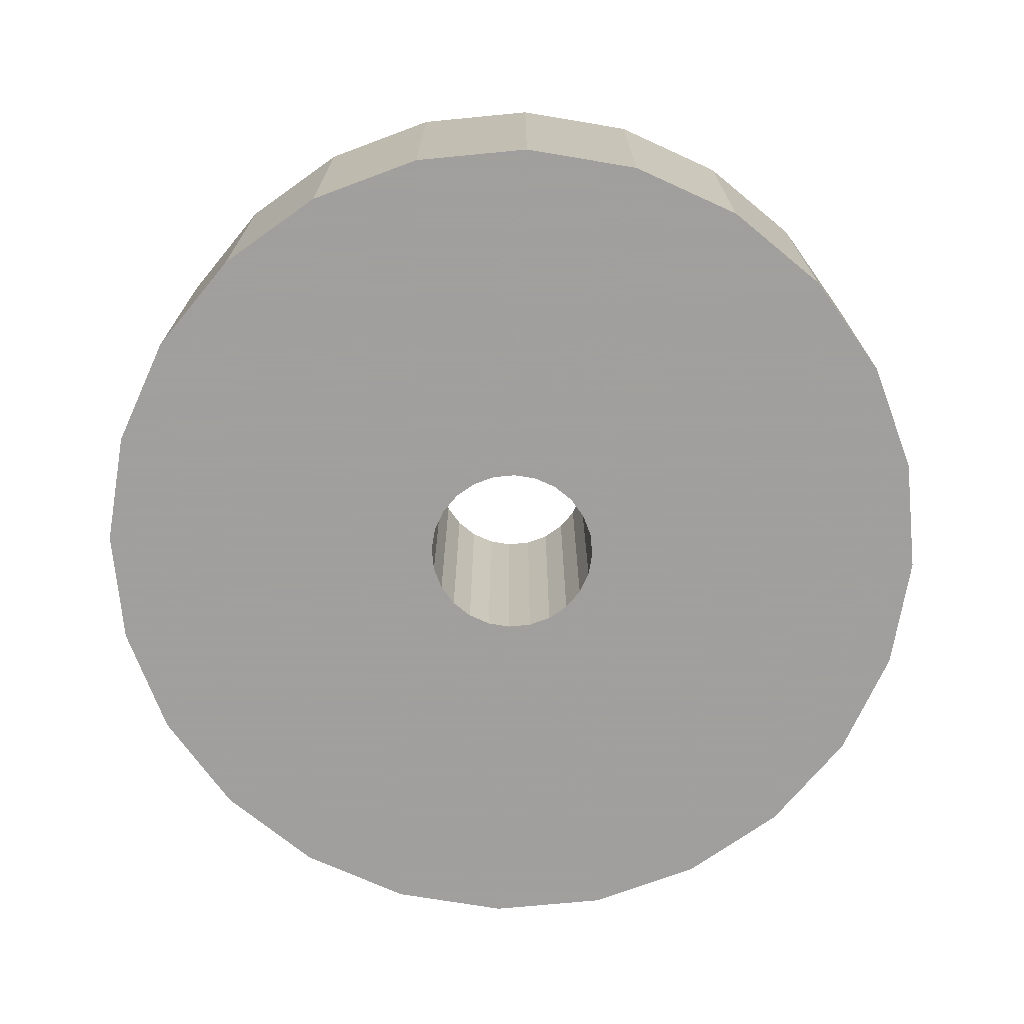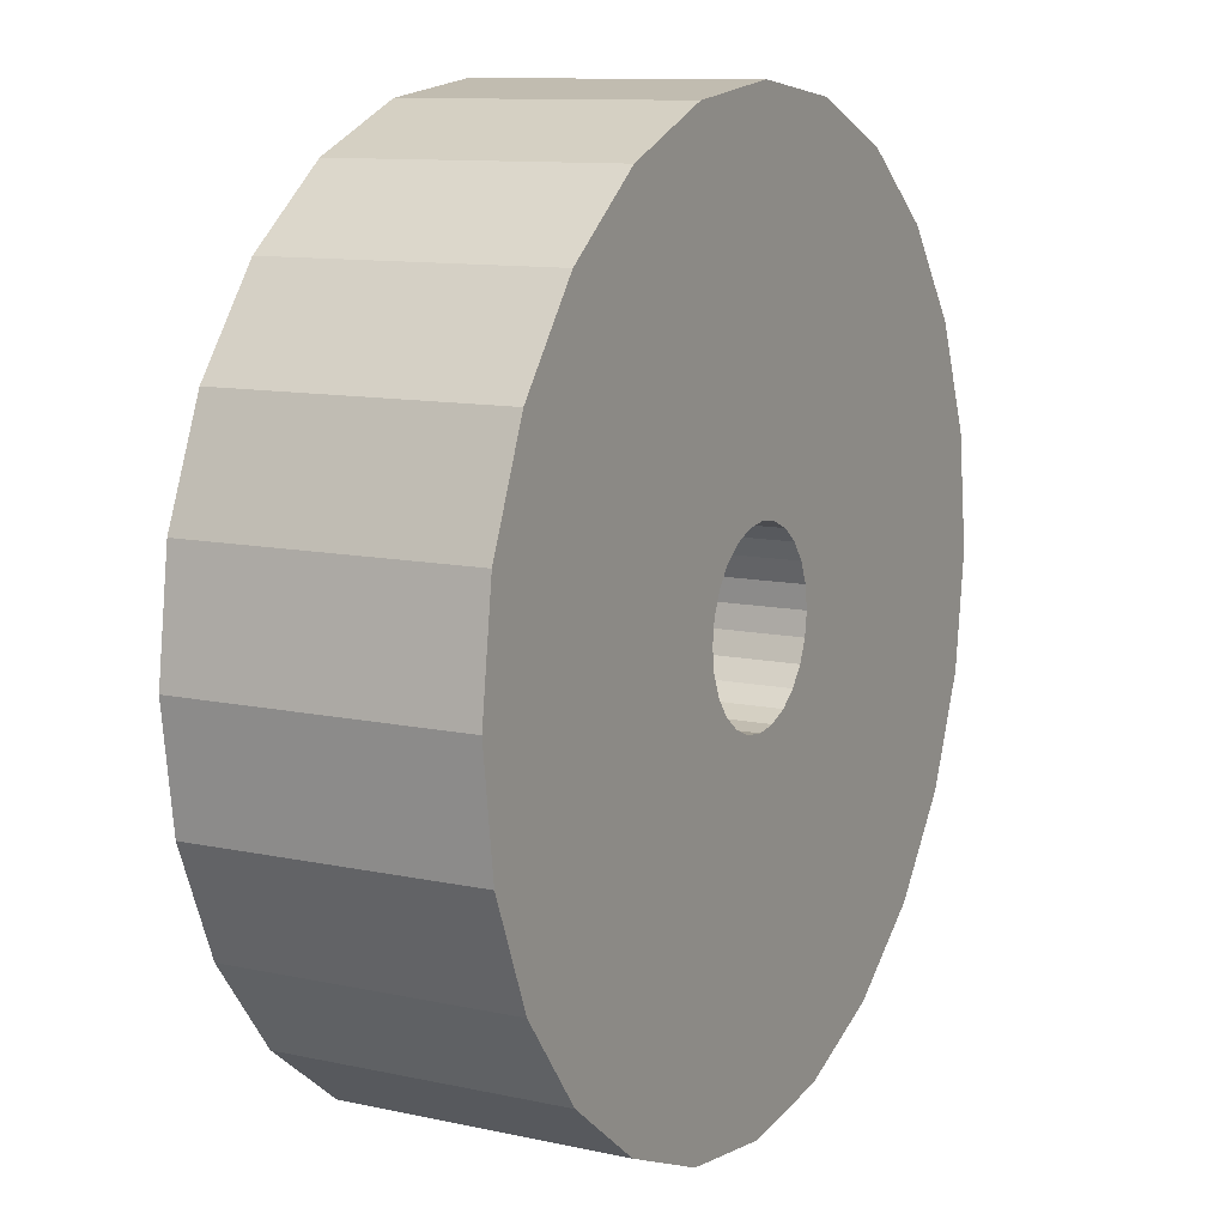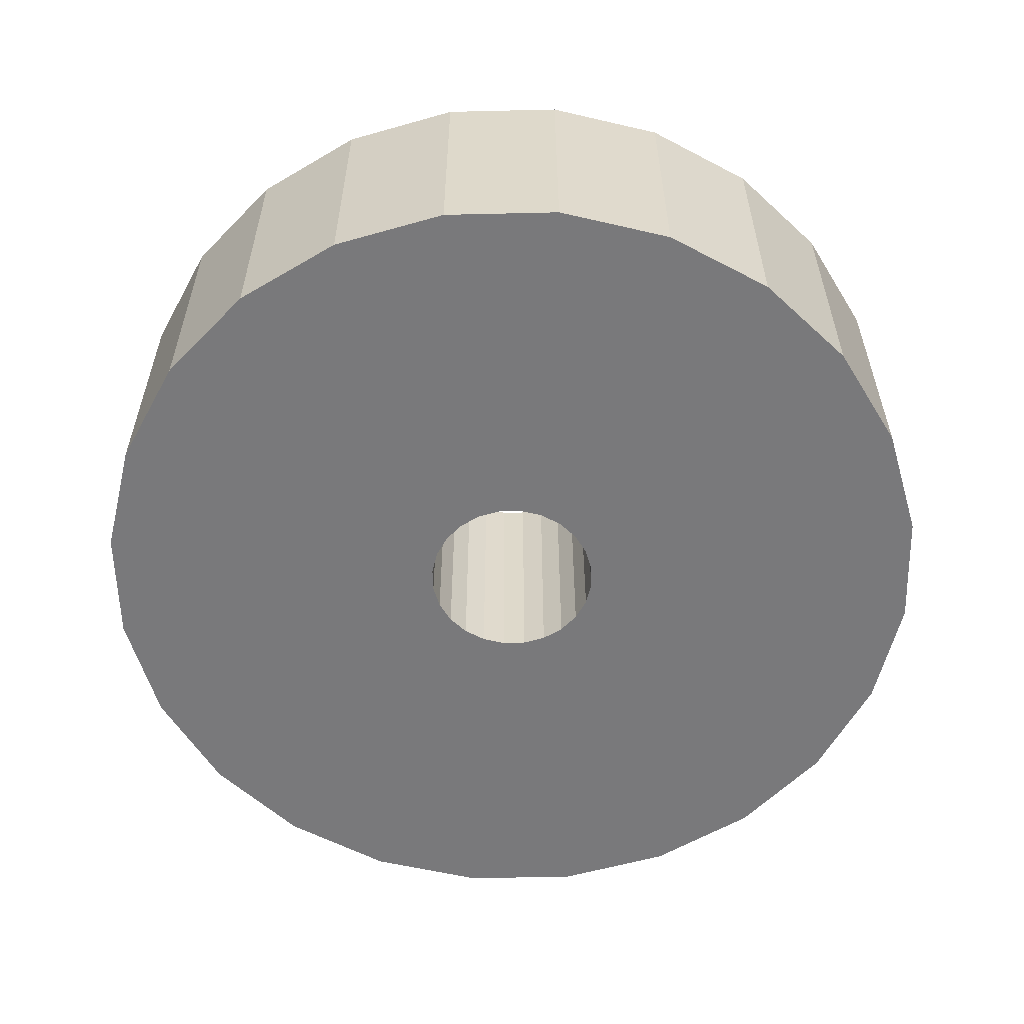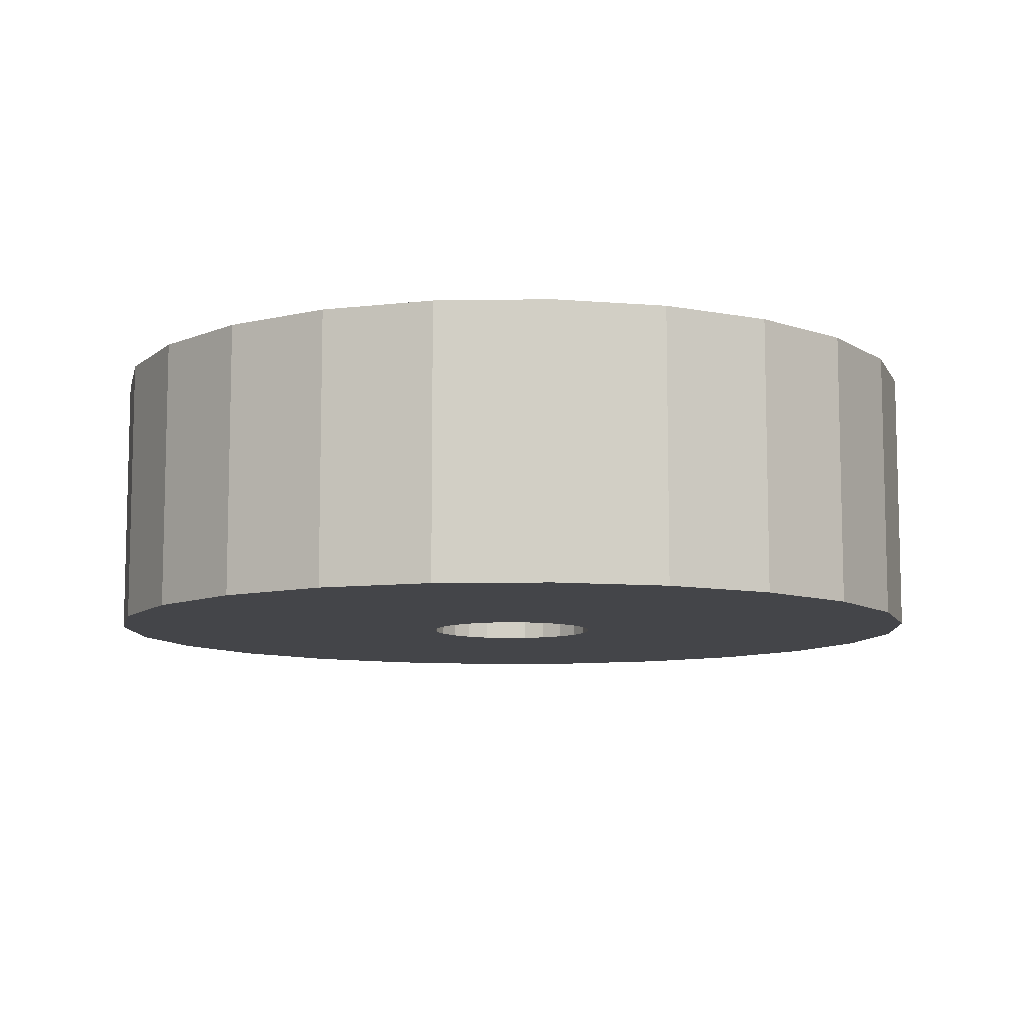
<metadata>
{"format":"obj","ext":"obj","renderer":"f3d","projection":"perspective","resolution":1024,"background":"white","views":[{"elev":-71.5,"azim":88.0,"up":"+Z"},{"elev":10.7,"azim":-61.4,"up":"+Y"},{"elev":-57.9,"azim":98.9,"up":"+Z"},{"elev":-9.1,"azim":-80.0,"up":"+Z"}]}
</metadata>
<code>
v -2.071 -7.727 0
v 2.071 -7.727 0
v 0 -8 0
v 2.071 -7.727 0
v -2.071 -7.727 0
v -4 -6.928 0
v 2.071 -7.727 0
v -4 -6.928 0
v 4 -6.928 0
v 4 -6.928 0
v -4 -6.928 0
v -5.657 -5.657 0
v 4 -6.928 0
v -5.657 -5.657 0
v 5.657 -5.657 0
v 5.657 -5.657 0
v -5.657 -5.657 0
v -6.928 -4 0
v 5.657 -5.657 0
v -6.928 -4 0
v 6.928 -4 0
v 6.928 -4 0
v -6.928 -4 0
v -7.727 -2.071 0
v 6.928 -4 0
v -7.727 -2.071 0
v 7.727 -2.071 0
v 7.727 -2.071 0
v -7.727 -2.071 0
v 0 -1.6 0
v 0 -1.6 0
v -7.727 -2.071 0
v -0.4141 -1.546 0
v -0.4141 -1.546 0
v -7.727 -2.071 0
v -8 -0 0
v -0.4141 -1.546 0
v -8 -0 0
v -0.8 -1.386 0
v -0.8 -1.386 0
v -8 -0 0
v -1.131 -1.131 0
v -1.131 -1.131 0
v -8 -0 0
v -1.386 -0.8 0
v -1.386 -0.8 0
v -8 -0 0
v -1.545 -0.4141 0
v -1.545 -0.4141 0
v -8 -0 0
v -1.6 -0 0
v -1.6 -0 0
v -8 -0 0
v -7.727 2.071 0
v -1.6 -0 0
v -7.727 2.071 0
v -1.545 0.4141 0
v -1.545 0.4141 0
v -7.727 2.071 0
v -1.386 0.8 0
v -1.386 0.8 0
v -7.727 2.071 0
v -1.131 1.131 0
v -1.131 1.131 0
v -7.727 2.071 0
v -0.8 1.386 0
v -0.8 1.386 0
v -7.727 2.071 0
v -0.4141 1.546 0
v -0.4141 1.546 0
v -7.727 2.071 0
v 0 1.6 0
v 7.727 -2.071 0
v 0.4141 -1.546 0
v 8 -0 0
v 0.4141 -1.546 0
v 7.727 -2.071 0
v 0 -1.6 0
v 8 -0 0
v 0.4141 -1.546 0
v 0.8 -1.386 0
v 8 -0 0
v 0.8 -1.386 0
v 1.131 -1.131 0
v 8 -0 0
v 1.131 -1.131 0
v 1.386 -0.8 0
v 8 -0 0
v 1.386 -0.8 0
v 1.545 -0.4141 0
v 8 -0 0
v 1.545 -0.4141 0
v 1.6 -0 0
v 8 -0 0
v 1.6 -0 0
v 7.727 2.071 0
v 7.727 2.071 0
v 1.6 -0 0
v 1.545 0.4141 0
v 7.727 2.071 0
v 1.545 0.4141 0
v 1.386 0.8 0
v 7.727 2.071 0
v 1.386 0.8 0
v 1.131 1.131 0
v 7.727 2.071 0
v 1.131 1.131 0
v 0.8 1.386 0
v 7.727 2.071 0
v 0.8 1.386 0
v 0.4141 1.546 0
v 7.727 2.071 0
v 0.4141 1.546 0
v 0 1.6 0
v 7.727 2.071 0
v 0 1.6 0
v -7.727 2.071 0
v 7.727 2.071 0
v -7.727 2.071 0
v -6.928 4 0
v 7.727 2.071 0
v -6.928 4 0
v 6.928 4 0
v 6.928 4 0
v -6.928 4 0
v -5.657 5.657 0
v 6.928 4 0
v -5.657 5.657 0
v 5.657 5.657 0
v 5.657 5.657 0
v -5.657 5.657 0
v -4 6.928 0
v 5.657 5.657 0
v -4 6.928 0
v 4 6.928 0
v 4 6.928 0
v -4 6.928 0
v -2.071 7.727 0
v 4 6.928 0
v -2.071 7.727 0
v 2.071 7.727 0
v 2.071 7.727 0
v -2.071 7.727 0
v 0 8 0
v 7.727 -2.071 5
v 0.4141 -1.546 5
v 0 -1.6 5
v 0.4141 -1.546 5
v 7.727 -2.071 5
v 8 -0 5
v 0.4141 -1.546 5
v 8 -0 5
v 0.8 -1.386 5
v 0.8 -1.386 5
v 8 -0 5
v 1.131 -1.131 5
v 1.131 -1.131 5
v 8 -0 5
v 1.386 -0.8 5
v 1.386 -0.8 5
v 8 -0 5
v 1.545 -0.4141 5
v 1.545 -0.4141 5
v 8 -0 5
v 1.6 -0 5
v 1.6 -0 5
v 8 -0 5
v 7.727 2.071 5
v 1.6 -0 5
v 7.727 2.071 5
v 1.545 0.4141 5
v 1.545 0.4141 5
v 7.727 2.071 5
v 1.386 0.8 5
v 1.386 0.8 5
v 7.727 2.071 5
v 1.131 1.131 5
v 1.131 1.131 5
v 7.727 2.071 5
v 0.8 1.386 5
v 0.8 1.386 5
v 7.727 2.071 5
v 0.4141 1.546 5
v 0.4141 1.546 5
v 7.727 2.071 5
v 0 1.6 5
v 0 1.6 5
v 7.727 2.071 5
v -7.727 2.071 5
v -7.727 2.071 5
v 7.727 2.071 5
v -6.928 4 5
v -6.928 4 5
v 7.727 2.071 5
v 6.928 4 5
v -6.928 4 5
v 6.928 4 5
v -5.657 5.657 5
v -5.657 5.657 5
v 6.928 4 5
v 5.657 5.657 5
v -5.657 5.657 5
v 5.657 5.657 5
v 4 6.928 5
v -5.657 5.657 5
v 4 6.928 5
v -4 6.928 5
v -4 6.928 5
v 4 6.928 5
v 2.071 7.727 5
v -4 6.928 5
v 2.071 7.727 5
v -2.071 7.727 5
v -2.071 7.727 5
v 2.071 7.727 5
v 0 8 5
v 2.071 -7.727 5
v -2.071 -7.727 5
v 0 -8 5
v -2.071 -7.727 5
v 2.071 -7.727 5
v 4 -6.928 5
v -2.071 -7.727 5
v 4 -6.928 5
v -4 -6.928 5
v -4 -6.928 5
v 4 -6.928 5
v -5.657 -5.657 5
v -5.657 -5.657 5
v 4 -6.928 5
v 5.657 -5.657 5
v -5.657 -5.657 5
v 5.657 -5.657 5
v -6.928 -4 5
v -6.928 -4 5
v 5.657 -5.657 5
v 6.928 -4 5
v -6.928 -4 5
v 6.928 -4 5
v -7.727 -2.071 5
v -7.727 -2.071 5
v 6.928 -4 5
v 7.727 -2.071 5
v -7.727 -2.071 5
v 7.727 -2.071 5
v 0 -1.6 5
v -7.727 -2.071 5
v 0 -1.6 5
v -0.4141 -1.546 5
v -7.727 -2.071 5
v -0.4141 -1.546 5
v -8 -0 5
v -8 -0 5
v -0.4141 -1.546 5
v -0.8 -1.386 5
v -8 -0 5
v -0.8 -1.386 5
v -1.131 -1.131 5
v -8 -0 5
v -1.131 -1.131 5
v -1.386 -0.8 5
v -8 -0 5
v -1.386 -0.8 5
v -1.545 -0.4141 5
v -8 -0 5
v -1.545 -0.4141 5
v -1.6 -0 5
v -8 -0 5
v -1.6 -0 5
v -7.727 2.071 5
v -7.727 2.071 5
v -1.6 -0 5
v -1.545 0.4141 5
v -7.727 2.071 5
v -1.545 0.4141 5
v -1.386 0.8 5
v -7.727 2.071 5
v -1.386 0.8 5
v -1.131 1.131 5
v -7.727 2.071 5
v -1.131 1.131 5
v -0.8 1.386 5
v -7.727 2.071 5
v -0.8 1.386 5
v -0.4141 1.546 5
v -7.727 2.071 5
v -0.4141 1.546 5
v 0 1.6 5
v 2.071 7.727 5
v 0 8 0
v 0 8 5
v 0 8 0
v 2.071 7.727 5
v 2.071 7.727 0
v 4 6.928 5
v 2.071 7.727 0
v 2.071 7.727 5
v 2.071 7.727 0
v 4 6.928 5
v 4 6.928 0
v 5.657 5.657 5
v 4 6.928 0
v 4 6.928 5
v 4 6.928 0
v 5.657 5.657 5
v 5.657 5.657 0
v 6.928 4 0
v 5.657 5.657 5
v 6.928 4 5
v 5.657 5.657 5
v 6.928 4 0
v 5.657 5.657 0
v 7.727 2.071 0
v 6.928 4 5
v 7.727 2.071 5
v 6.928 4 5
v 7.727 2.071 0
v 6.928 4 0
v 8 -0 0
v 7.727 2.071 5
v 8 -0 5
v 7.727 2.071 5
v 8 -0 0
v 7.727 2.071 0
v 7.727 -2.071 0
v 8 -0 5
v 7.727 -2.071 5
v 8 -0 5
v 7.727 -2.071 0
v 8 -0 0
v 6.928 -4 0
v 7.727 -2.071 5
v 6.928 -4 5
v 7.727 -2.071 5
v 6.928 -4 0
v 7.727 -2.071 0
v 5.657 -5.657 0
v 6.928 -4 5
v 5.657 -5.657 5
v 6.928 -4 5
v 5.657 -5.657 0
v 6.928 -4 0
v 5.657 -5.657 0
v 4 -6.928 5
v 4 -6.928 0
v 4 -6.928 5
v 5.657 -5.657 0
v 5.657 -5.657 5
v 4 -6.928 0
v 2.071 -7.727 5
v 2.071 -7.727 0
v 2.071 -7.727 5
v 4 -6.928 0
v 4 -6.928 5
v 2.071 -7.727 0
v 0 -8 5
v 0 -8 0
v 0 -8 5
v 2.071 -7.727 0
v 2.071 -7.727 5
v 0 -8 0
v -2.071 -7.727 5
v -2.071 -7.727 0
v -2.071 -7.727 5
v 0 -8 0
v 0 -8 5
v -2.071 -7.727 0
v -4 -6.928 5
v -4 -6.928 0
v -4 -6.928 5
v -2.071 -7.727 0
v -2.071 -7.727 5
v -4 -6.928 0
v -5.657 -5.657 5
v -5.657 -5.657 0
v -5.657 -5.657 5
v -4 -6.928 0
v -4 -6.928 5
v -6.928 -4 0
v -5.657 -5.657 5
v -6.928 -4 5
v -5.657 -5.657 5
v -6.928 -4 0
v -5.657 -5.657 0
v -7.727 -2.071 0
v -6.928 -4 5
v -7.727 -2.071 5
v -6.928 -4 5
v -7.727 -2.071 0
v -6.928 -4 0
v -8 -0 0
v -7.727 -2.071 5
v -8 -0 5
v -7.727 -2.071 5
v -8 -0 0
v -7.727 -2.071 0
v -7.727 2.071 0
v -8 -0 5
v -7.727 2.071 5
v -8 -0 5
v -7.727 2.071 0
v -8 -0 0
v -6.928 4 0
v -7.727 2.071 5
v -6.928 4 5
v -7.727 2.071 5
v -6.928 4 0
v -7.727 2.071 0
v -5.657 5.657 0
v -6.928 4 5
v -5.657 5.657 5
v -6.928 4 5
v -5.657 5.657 0
v -6.928 4 0
v -4 6.928 5
v -5.657 5.657 0
v -5.657 5.657 5
v -5.657 5.657 0
v -4 6.928 5
v -4 6.928 0
v -2.071 7.727 5
v -4 6.928 0
v -4 6.928 5
v -4 6.928 0
v -2.071 7.727 5
v -2.071 7.727 0
v 0 8 5
v -2.071 7.727 0
v -2.071 7.727 5
v -2.071 7.727 0
v 0 8 5
v 0 8 0
v 1.545 0.4141 0
v 1.6 -0 5
v 1.545 0.4141 5
v 1.6 -0 5
v 1.545 0.4141 0
v 1.6 -0 0
v 1.386 0.8 0
v 1.545 0.4141 5
v 1.386 0.8 5
v 1.545 0.4141 5
v 1.386 0.8 0
v 1.545 0.4141 0
v 1.131 1.131 0
v 1.386 0.8 5
v 1.131 1.131 5
v 1.386 0.8 5
v 1.131 1.131 0
v 1.386 0.8 0
v 1.131 1.131 0
v 0.8 1.386 5
v 0.8 1.386 0
v 0.8 1.386 5
v 1.131 1.131 0
v 1.131 1.131 5
v 0.8 1.386 0
v 0.4141 1.546 5
v 0.4141 1.546 0
v 0.4141 1.546 5
v 0.8 1.386 0
v 0.8 1.386 5
v 0.4141 1.546 0
v 0 1.6 5
v 0 1.6 0
v 0 1.6 5
v 0.4141 1.546 0
v 0.4141 1.546 5
v 0 1.6 0
v -0.4141 1.546 5
v -0.4141 1.546 0
v -0.4141 1.546 5
v 0 1.6 0
v 0 1.6 5
v -0.4141 1.546 0
v -0.8 1.386 5
v -0.8 1.386 0
v -0.8 1.386 5
v -0.4141 1.546 0
v -0.4141 1.546 5
v -0.8 1.386 0
v -1.131 1.131 5
v -1.131 1.131 0
v -1.131 1.131 5
v -0.8 1.386 0
v -0.8 1.386 5
v -1.386 0.8 0
v -1.131 1.131 5
v -1.386 0.8 5
v -1.131 1.131 5
v -1.386 0.8 0
v -1.131 1.131 0
v -1.545 0.4141 0
v -1.386 0.8 5
v -1.545 0.4141 5
v -1.386 0.8 5
v -1.545 0.4141 0
v -1.386 0.8 0
v -1.6 -0 0
v -1.545 0.4141 5
v -1.6 -0 5
v -1.545 0.4141 5
v -1.6 -0 0
v -1.545 0.4141 0
v -1.545 -0.4141 0
v -1.6 -0 5
v -1.545 -0.4141 5
v -1.6 -0 5
v -1.545 -0.4141 0
v -1.6 -0 0
v -1.386 -0.8 0
v -1.545 -0.4141 5
v -1.386 -0.8 5
v -1.545 -0.4141 5
v -1.386 -0.8 0
v -1.545 -0.4141 0
v -1.131 -1.131 0
v -1.386 -0.8 5
v -1.131 -1.131 5
v -1.386 -0.8 5
v -1.131 -1.131 0
v -1.386 -0.8 0
v -0.8 -1.386 5
v -1.131 -1.131 0
v -1.131 -1.131 5
v -1.131 -1.131 0
v -0.8 -1.386 5
v -0.8 -1.386 0
v -0.4141 -1.546 5
v -0.8 -1.386 0
v -0.8 -1.386 5
v -0.8 -1.386 0
v -0.4141 -1.546 5
v -0.4141 -1.546 0
v 0 -1.6 5
v -0.4141 -1.546 0
v -0.4141 -1.546 5
v -0.4141 -1.546 0
v 0 -1.6 5
v 0 -1.6 0
v 0.4141 -1.546 5
v 0 -1.6 0
v 0 -1.6 5
v 0 -1.6 0
v 0.4141 -1.546 5
v 0.4141 -1.546 0
v 0.8 -1.386 5
v 0.4141 -1.546 0
v 0.4141 -1.546 5
v 0.4141 -1.546 0
v 0.8 -1.386 5
v 0.8 -1.386 0
v 1.131 -1.131 5
v 0.8 -1.386 0
v 0.8 -1.386 5
v 0.8 -1.386 0
v 1.131 -1.131 5
v 1.131 -1.131 0
v 1.386 -0.8 0
v 1.131 -1.131 5
v 1.386 -0.8 5
v 1.131 -1.131 5
v 1.386 -0.8 0
v 1.131 -1.131 0
v 1.545 -0.4141 0
v 1.386 -0.8 5
v 1.545 -0.4141 5
v 1.386 -0.8 5
v 1.545 -0.4141 0
v 1.386 -0.8 0
v 1.6 -0 0
v 1.545 -0.4141 5
v 1.6 -0 5
v 1.545 -0.4141 5
v 1.6 -0 0
v 1.545 -0.4141 0
f 1 2 3
f 4 5 6
f 7 8 9
f 10 11 12
f 13 14 15
f 16 17 18
f 19 20 21
f 22 23 24
f 25 26 27
f 28 29 30
f 31 32 33
f 34 35 36
f 37 38 39
f 40 41 42
f 43 44 45
f 46 47 48
f 49 50 51
f 52 53 54
f 55 56 57
f 58 59 60
f 61 62 63
f 64 65 66
f 67 68 69
f 70 71 72
f 73 74 75
f 76 77 78
f 79 80 81
f 82 83 84
f 85 86 87
f 88 89 90
f 91 92 93
f 94 95 96
f 97 98 99
f 100 101 102
f 103 104 105
f 106 107 108
f 109 110 111
f 112 113 114
f 115 116 117
f 118 119 120
f 121 122 123
f 124 125 126
f 127 128 129
f 130 131 132
f 133 134 135
f 136 137 138
f 139 140 141
f 142 143 144
f 145 146 147
f 148 149 150
f 151 152 153
f 154 155 156
f 157 158 159
f 160 161 162
f 163 164 165
f 166 167 168
f 169 170 171
f 172 173 174
f 175 176 177
f 178 179 180
f 181 182 183
f 184 185 186
f 187 188 189
f 190 191 192
f 193 194 195
f 196 197 198
f 199 200 201
f 202 203 204
f 205 206 207
f 208 209 210
f 211 212 213
f 214 215 216
f 217 218 219
f 220 221 222
f 223 224 225
f 226 227 228
f 229 230 231
f 232 233 234
f 235 236 237
f 238 239 240
f 241 242 243
f 244 245 246
f 247 248 249
f 250 251 252
f 253 254 255
f 256 257 258
f 259 260 261
f 262 263 264
f 265 266 267
f 268 269 270
f 271 272 273
f 274 275 276
f 277 278 279
f 280 281 282
f 283 284 285
f 286 287 288
f 289 290 291
f 292 293 294
f 295 296 297
f 298 299 300
f 301 302 303
f 304 305 306
f 307 308 309
f 310 311 312
f 313 314 315
f 316 317 318
f 319 320 321
f 322 323 324
f 325 326 327
f 328 329 330
f 331 332 333
f 334 335 336
f 337 338 339
f 340 341 342
f 343 344 345
f 346 347 348
f 349 350 351
f 352 353 354
f 355 356 357
f 358 359 360
f 361 362 363
f 364 365 366
f 367 368 369
f 370 371 372
f 373 374 375
f 376 377 378
f 379 380 381
f 382 383 384
f 385 386 387
f 388 389 390
f 391 392 393
f 394 395 396
f 397 398 399
f 400 401 402
f 403 404 405
f 406 407 408
f 409 410 411
f 412 413 414
f 415 416 417
f 418 419 420
f 421 422 423
f 424 425 426
f 427 428 429
f 430 431 432
f 433 434 435
f 436 437 438
f 439 440 441
f 442 443 444
f 445 446 447
f 448 449 450
f 451 452 453
f 454 455 456
f 457 458 459
f 460 461 462
f 463 464 465
f 466 467 468
f 469 470 471
f 472 473 474
f 475 476 477
f 478 479 480
f 481 482 483
f 484 485 486
f 487 488 489
f 490 491 492
f 493 494 495
f 496 497 498
f 499 500 501
f 502 503 504
f 505 506 507
f 508 509 510
f 511 512 513
f 514 515 516
f 517 518 519
f 520 521 522
f 523 524 525
f 526 527 528
f 529 530 531
f 532 533 534
f 535 536 537
f 538 539 540
f 541 542 543
f 544 545 546
f 547 548 549
f 550 551 552
f 553 554 555
f 556 557 558
f 559 560 561
f 562 563 564
f 565 566 567
f 568 569 570
f 571 572 573
f 574 575 576

</code>
